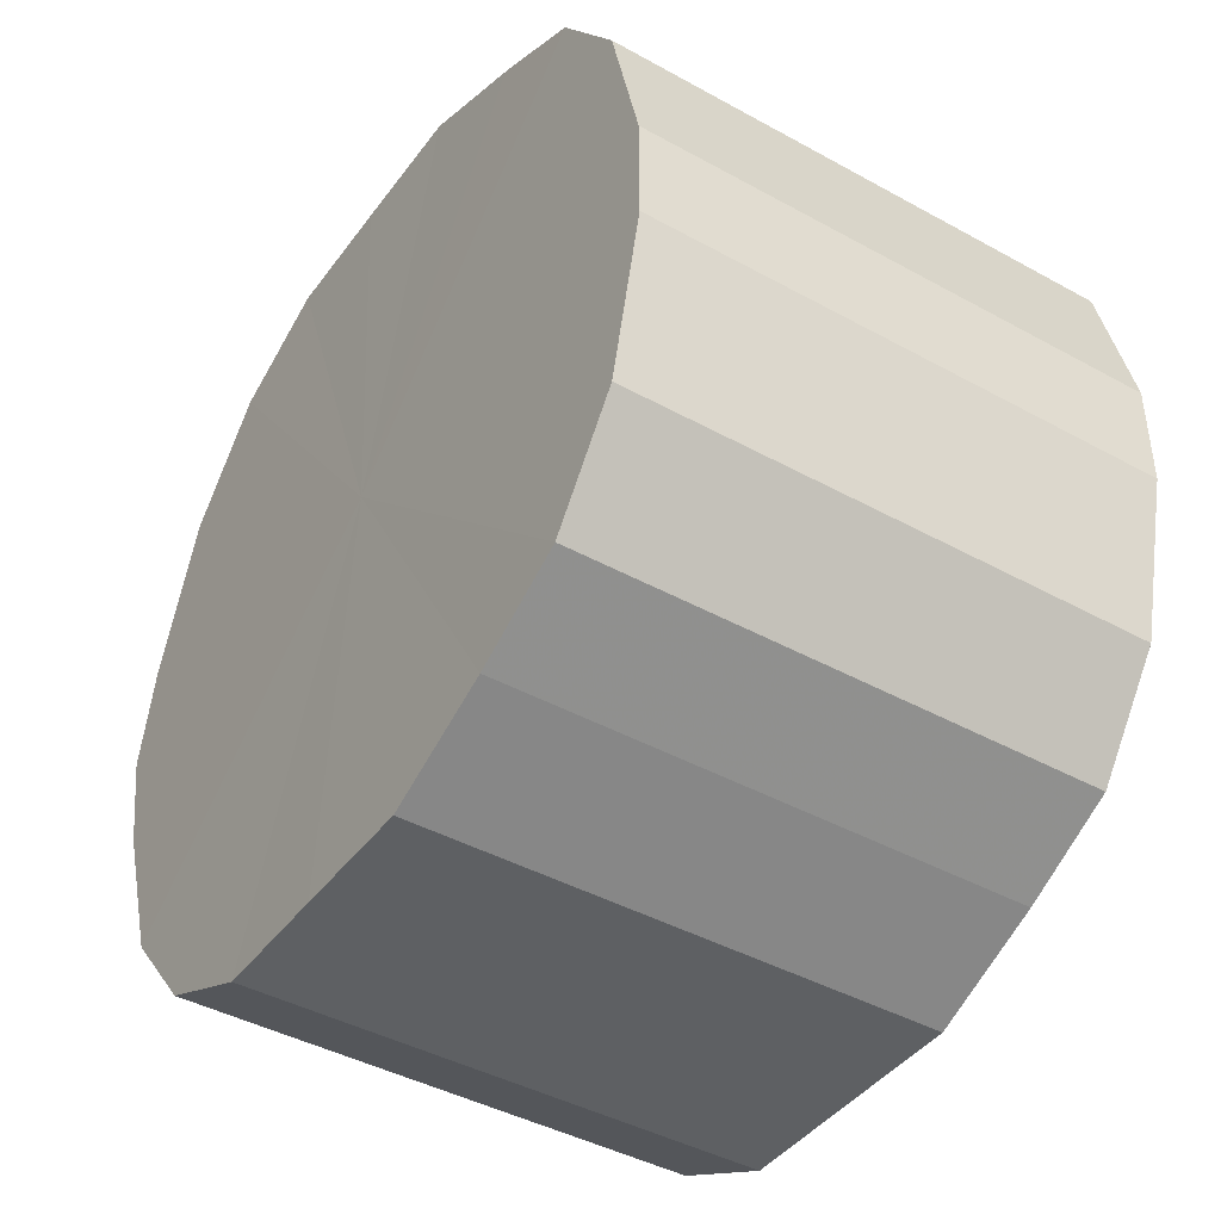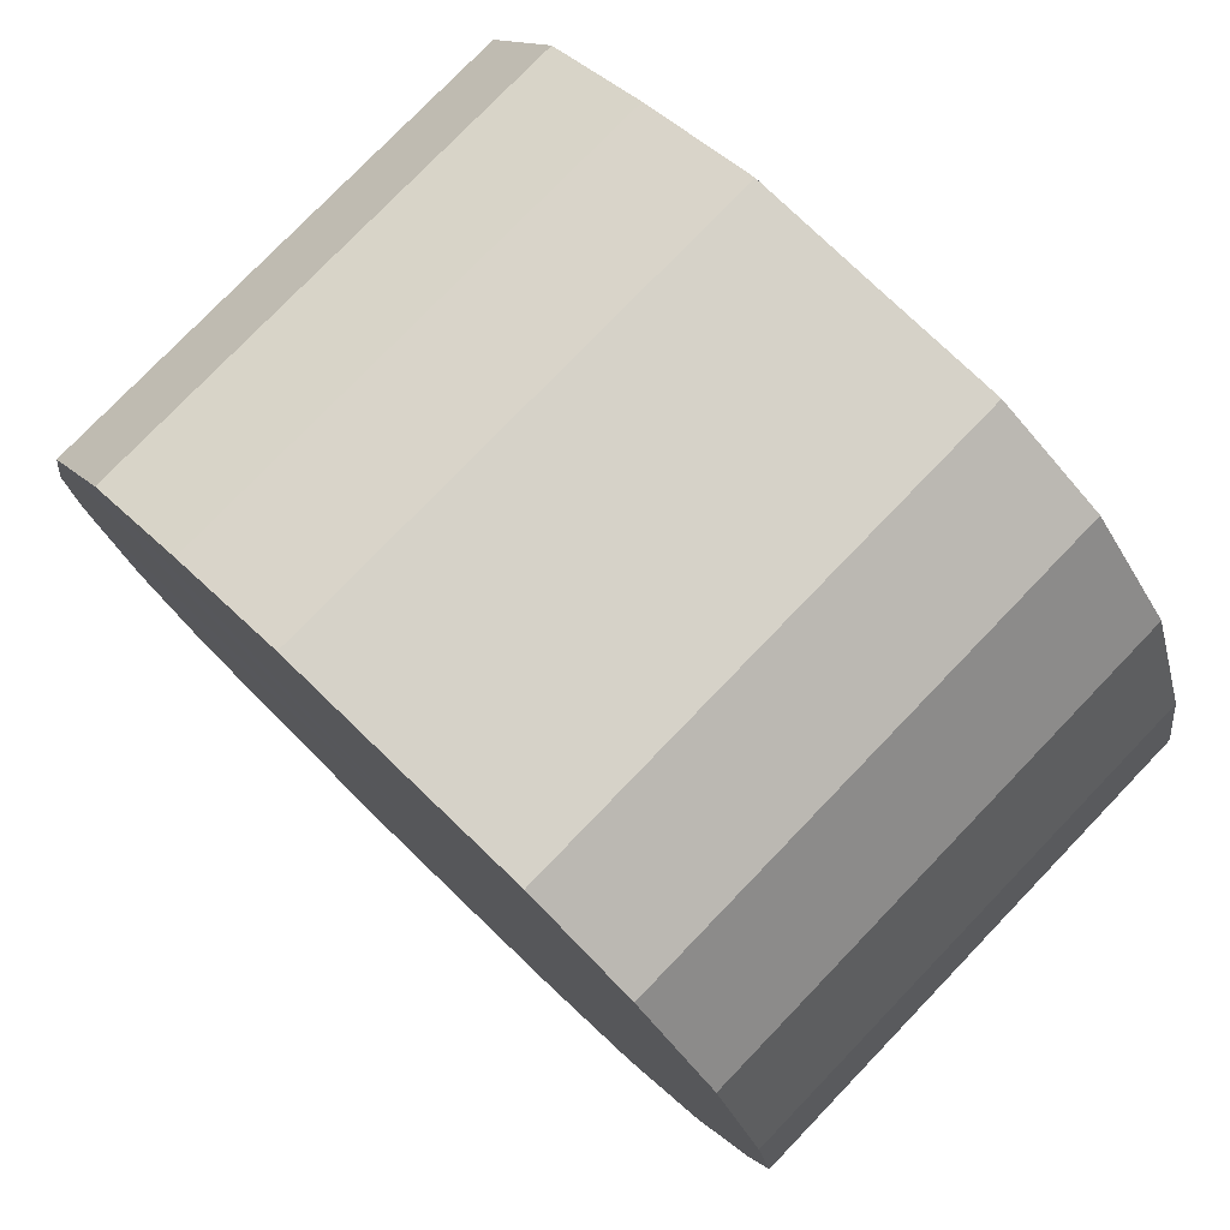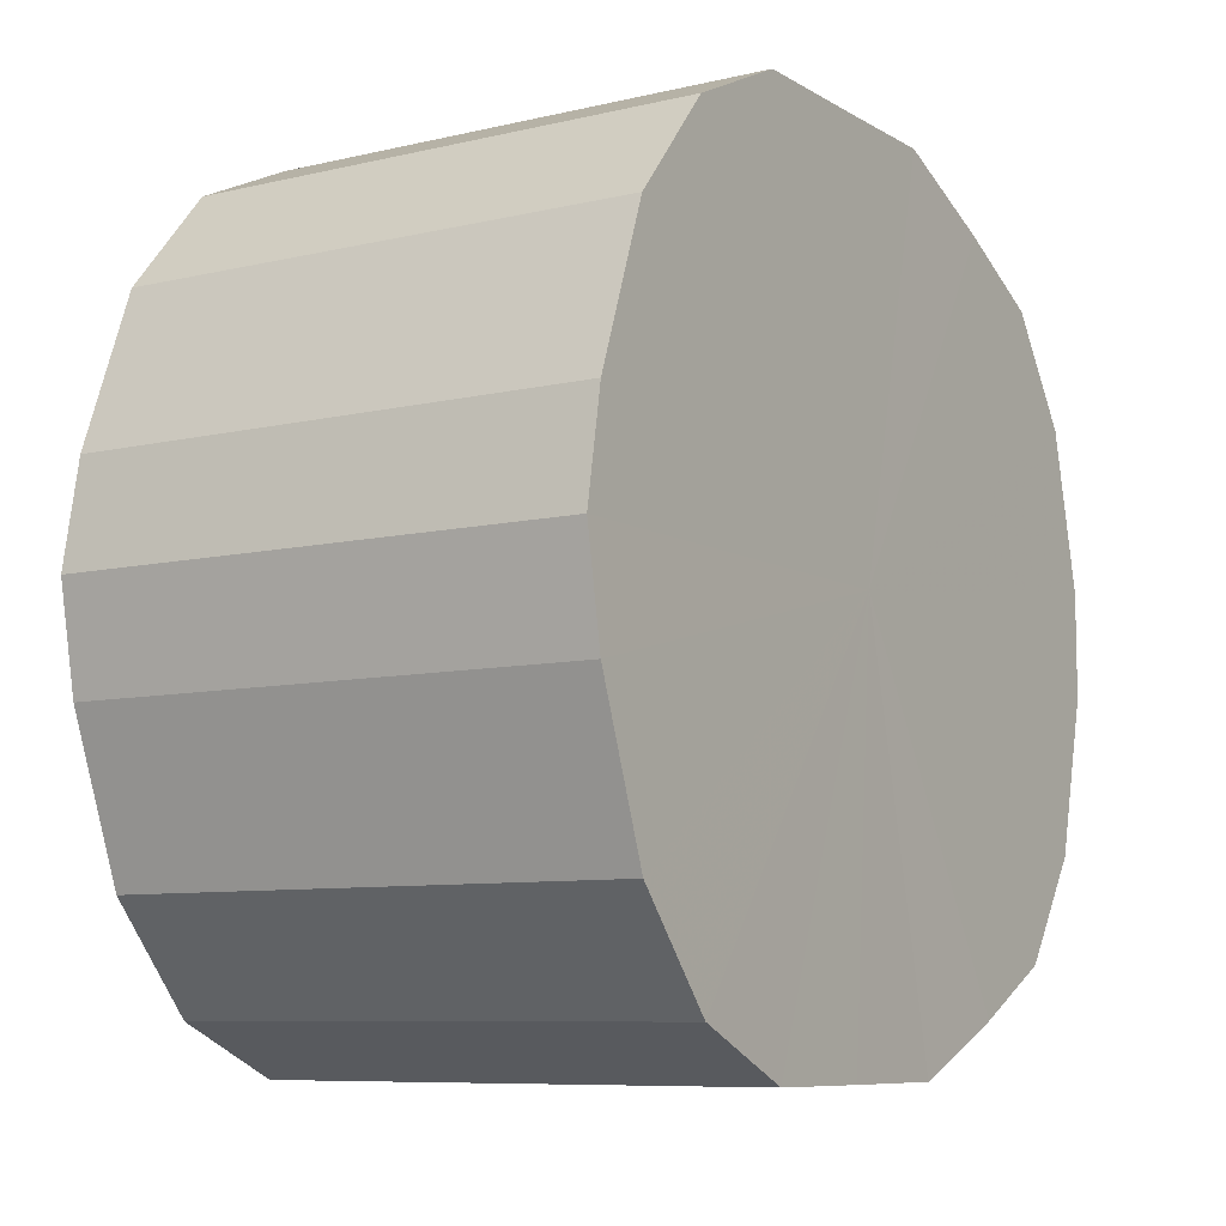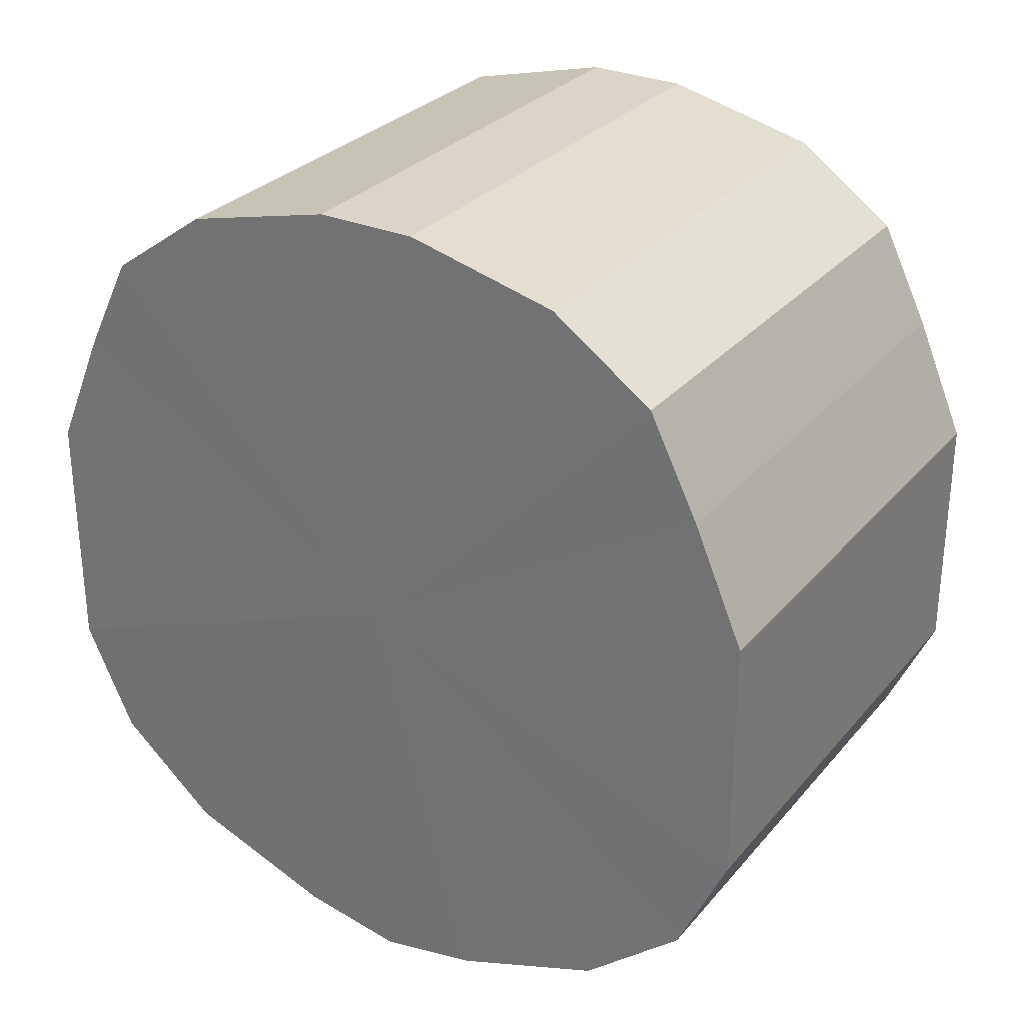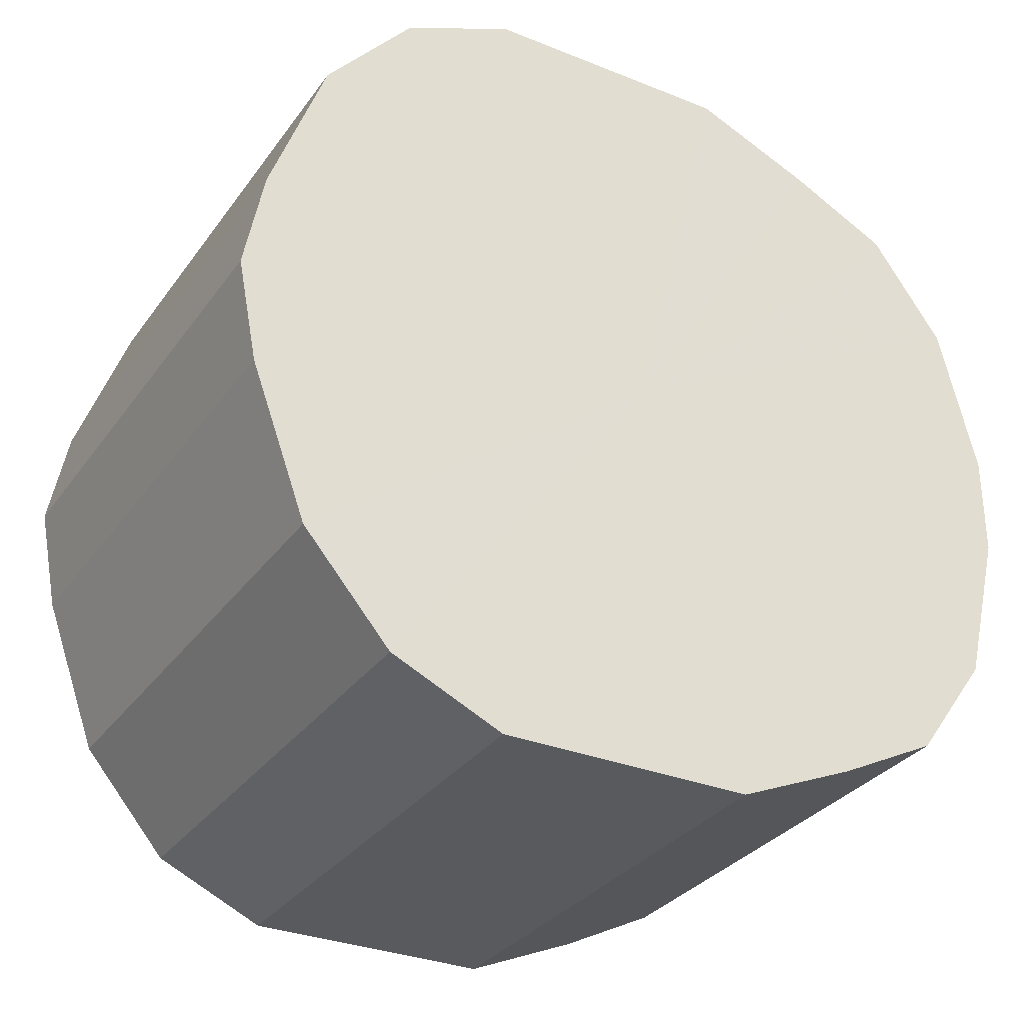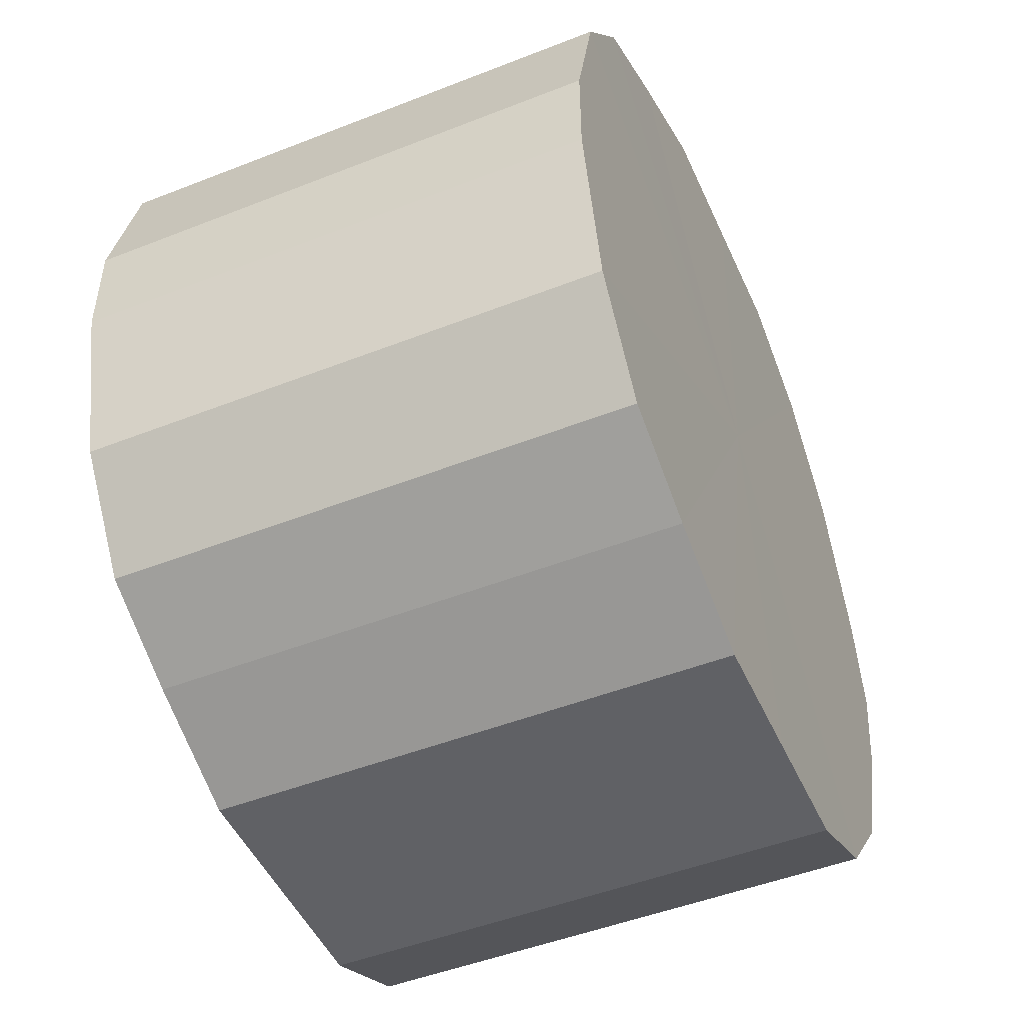
<metadata>
{"format":"obj","ext":"obj","renderer":"f3d","projection":"perspective","resolution":1024,"background":"white","views":[{"elev":-42.6,"azim":-33.4,"up":"+Y"},{"elev":77.7,"azim":133.9,"up":"+Y"},{"elev":-8.2,"azim":-147.0,"up":"+Y"},{"elev":29.4,"azim":122.2,"up":"+Z"},{"elev":-31.5,"azim":-119.6,"up":"+Y"},{"elev":-48.7,"azim":23.6,"up":"+Y"}]}
</metadata>
<code>
o 20405
v 2202 1870 3.85
v 2202 1870 3.854
v 2202 1870 3.85
v 2202 1870 3.865
v 2202 1870 3.854
v 2202 1869 3.854
v 2202 1869 3.854
v 2202 1870 3.882
v 2202 1870 3.865
v 2202 1869 3.865
v 2202 1869 3.865
v 2202 1870 3.903
v 2202 1870 3.882
v 2202 1869 3.882
v 2202 1869 3.882
v 2202 1870 3.928
v 2202 1870 3.903
v 2202 1869 3.903
v 2202 1869 3.903
v 2202 1870 3.953
v 2202 1870 3.928
v 2202 1869 3.928
v 2202 1869 3.928
v 2202 1870 3.976
v 2202 1870 3.953
v 2202 1869 3.953
v 2202 1869 3.953
v 2202 1870 3.996
v 2202 1870 3.976
v 2202 1869 3.976
v 2202 1869 3.976
v 2202 1870 4.01
v 2202 1870 3.996
v 2202 1869 3.996
v 2202 1869 3.996
v 2202 1870 4.017
v 2202 1870 4.01
v 2202 1869 4.01
v 2202 1869 4.01
v 2202 1869 4.017
v 2202 1870 4.017
v 2202 1869 4.017
v 2202 1870 3.85
v 2202 1870 3.854
v 2202 1870 3.854
v 2202 1870 3.865
v 2202 1870 3.865
v 2202 1869 3.854
v 2202 1870 3.85
v 2202 1869 3.865
v 2202 1869 3.854
v 2202 1870 3.882
v 2202 1870 3.882
v 2202 1869 3.882
v 2202 1869 3.865
v 2202 1869 3.903
v 2202 1869 3.882
v 2202 1870 3.903
v 2202 1870 3.903
v 2202 1869 3.928
v 2202 1869 3.903
v 2202 1869 3.953
v 2202 1869 3.928
v 2202 1870 3.928
v 2202 1870 3.928
v 2202 1869 3.976
v 2202 1869 3.953
v 2202 1869 3.996
v 2202 1869 3.976
v 2202 1870 3.953
v 2202 1870 3.953
v 2202 1869 4.01
v 2202 1869 3.996
v 2202 1869 4.017
v 2202 1869 4.01
v 2202 1870 3.976
v 2202 1870 3.976
v 2202 1870 4.017
v 2202 1869 4.017
v 2202 1870 4.01
v 2202 1870 4.017
v 2202 1870 3.996
v 2202 1870 3.996
v 2202 1870 4.01
v 2202 1870 3.934
v 2202 1870 3.854
v 2202 1870 3.85
v 2202 1870 3.865
v 2202 1869 3.854
v 2202 1870 3.882
v 2202 1869 3.865
v 2202 1870 3.903
v 2202 1869 3.882
v 2202 1870 3.928
v 2202 1869 3.903
v 2202 1870 3.953
v 2202 1869 3.928
v 2202 1870 3.976
v 2202 1869 3.953
v 2202 1870 3.996
v 2202 1869 3.976
v 2202 1870 4.01
v 2202 1869 3.996
v 2202 1870 4.017
v 2202 1869 4.01
v 2202 1869 4.017
v 2202 1870 3.934
v 2202 1870 3.85
v 2202 1870 3.854
v 2202 1869 3.854
v 2202 1870 3.865
v 2202 1869 3.865
v 2202 1870 3.882
v 2202 1869 3.882
v 2202 1870 3.903
v 2202 1869 3.903
v 2202 1870 3.928
v 2202 1869 3.928
v 2202 1870 3.953
v 2202 1869 3.953
v 2202 1870 3.976
v 2202 1869 3.976
v 2202 1870 3.996
v 2202 1869 3.996
v 2202 1870 4.01
v 2202 1869 4.01
v 2202 1870 4.017
v 2202 1869 4.017
f 1 2 3
f 2 4 5
f 6 1 7
f 4 8 9
f 10 6 11
f 8 12 13
f 14 10 15
f 12 16 17
f 18 14 19
f 16 20 21
f 22 18 23
f 20 24 25
f 26 22 27
f 24 28 29
f 30 26 31
f 28 32 33
f 34 30 35
f 32 36 37
f 38 34 39
f 36 40 41
f 40 38 42
f 43 44 45
f 45 46 47
f 48 49 43
f 50 51 48
f 47 52 53
f 54 55 50
f 56 57 54
f 53 58 59
f 60 61 56
f 62 63 60
f 59 64 65
f 66 67 62
f 68 69 66
f 65 70 71
f 72 73 68
f 74 75 72
f 71 76 77
f 78 79 74
f 80 81 78
f 77 82 83
f 83 84 80
f 85 86 87
f 85 88 86
f 85 87 89
f 85 90 88
f 85 89 91
f 85 92 90
f 85 91 93
f 85 94 92
f 85 93 95
f 85 96 94
f 85 95 97
f 85 98 96
f 85 97 99
f 85 100 98
f 85 99 101
f 85 102 100
f 85 101 103
f 85 104 102
f 85 103 105
f 85 106 104
f 85 105 106
f 107 108 109
f 107 110 108
f 107 109 111
f 107 112 110
f 107 111 113
f 107 114 112
f 107 113 115
f 107 116 114
f 107 115 117
f 107 118 116
f 107 117 119
f 107 120 118
f 107 119 121
f 107 122 120
f 107 121 123
f 107 124 122
f 107 123 125
f 107 126 124
f 107 125 127
f 107 128 126
f 107 127 128

</code>
